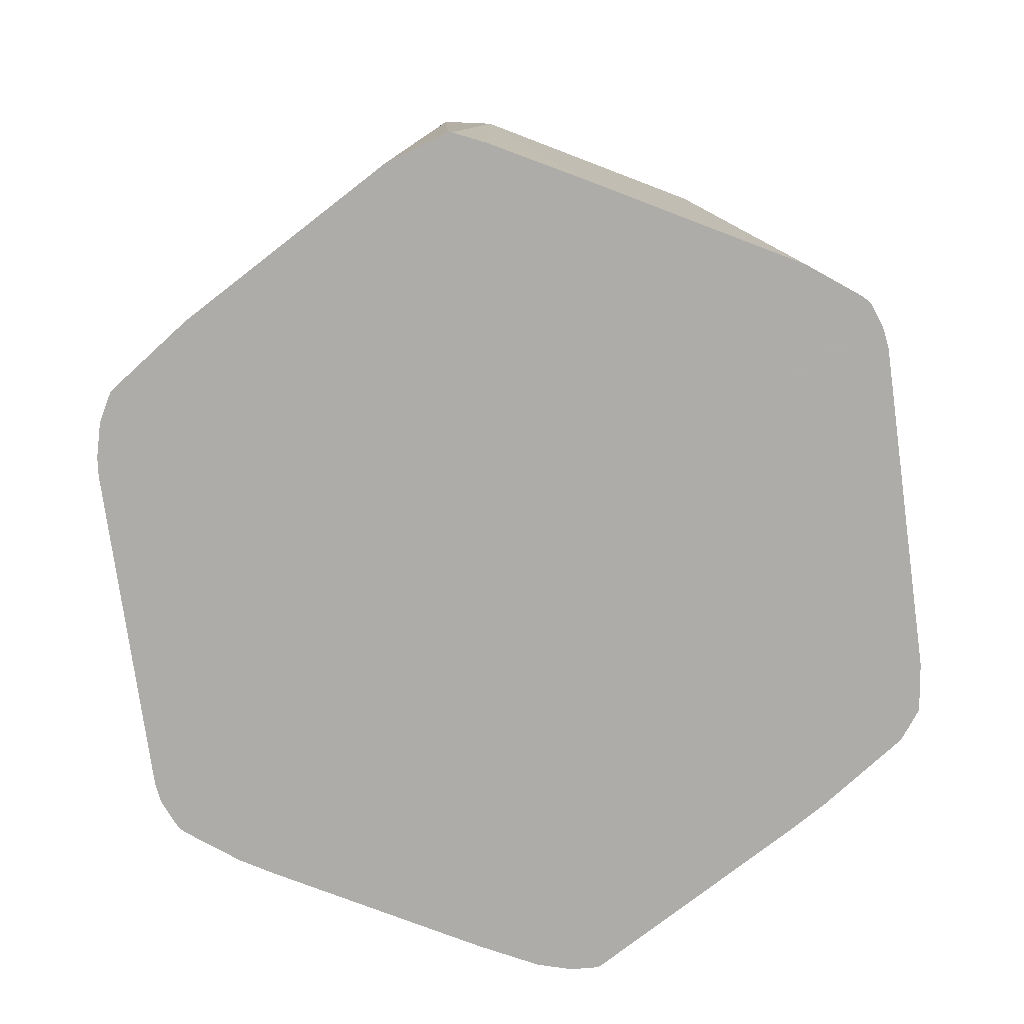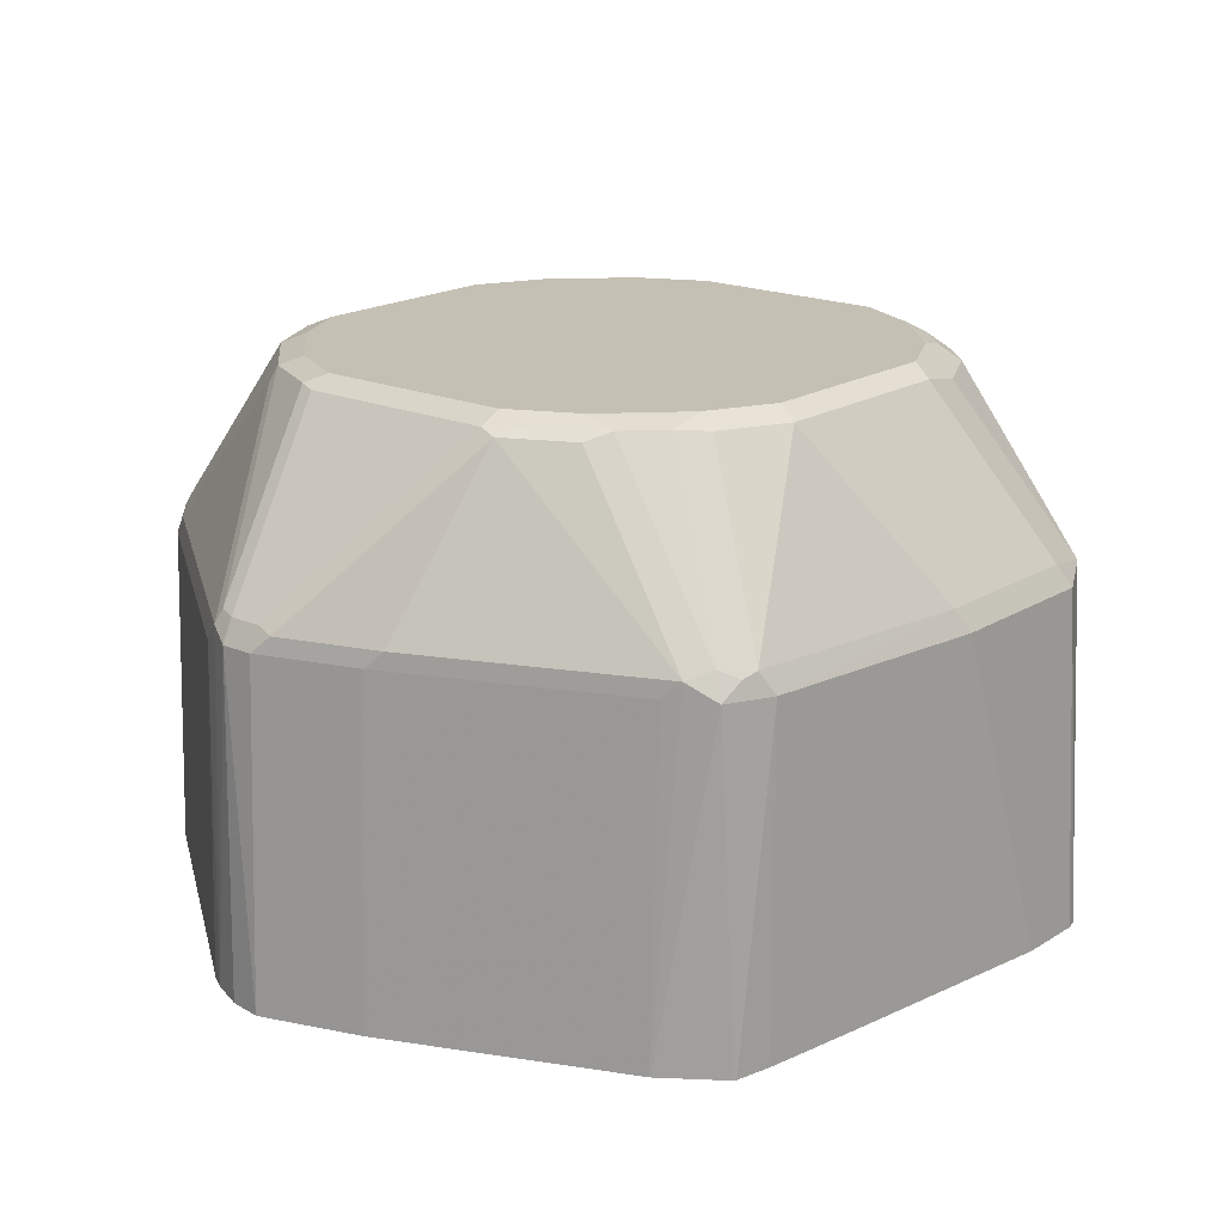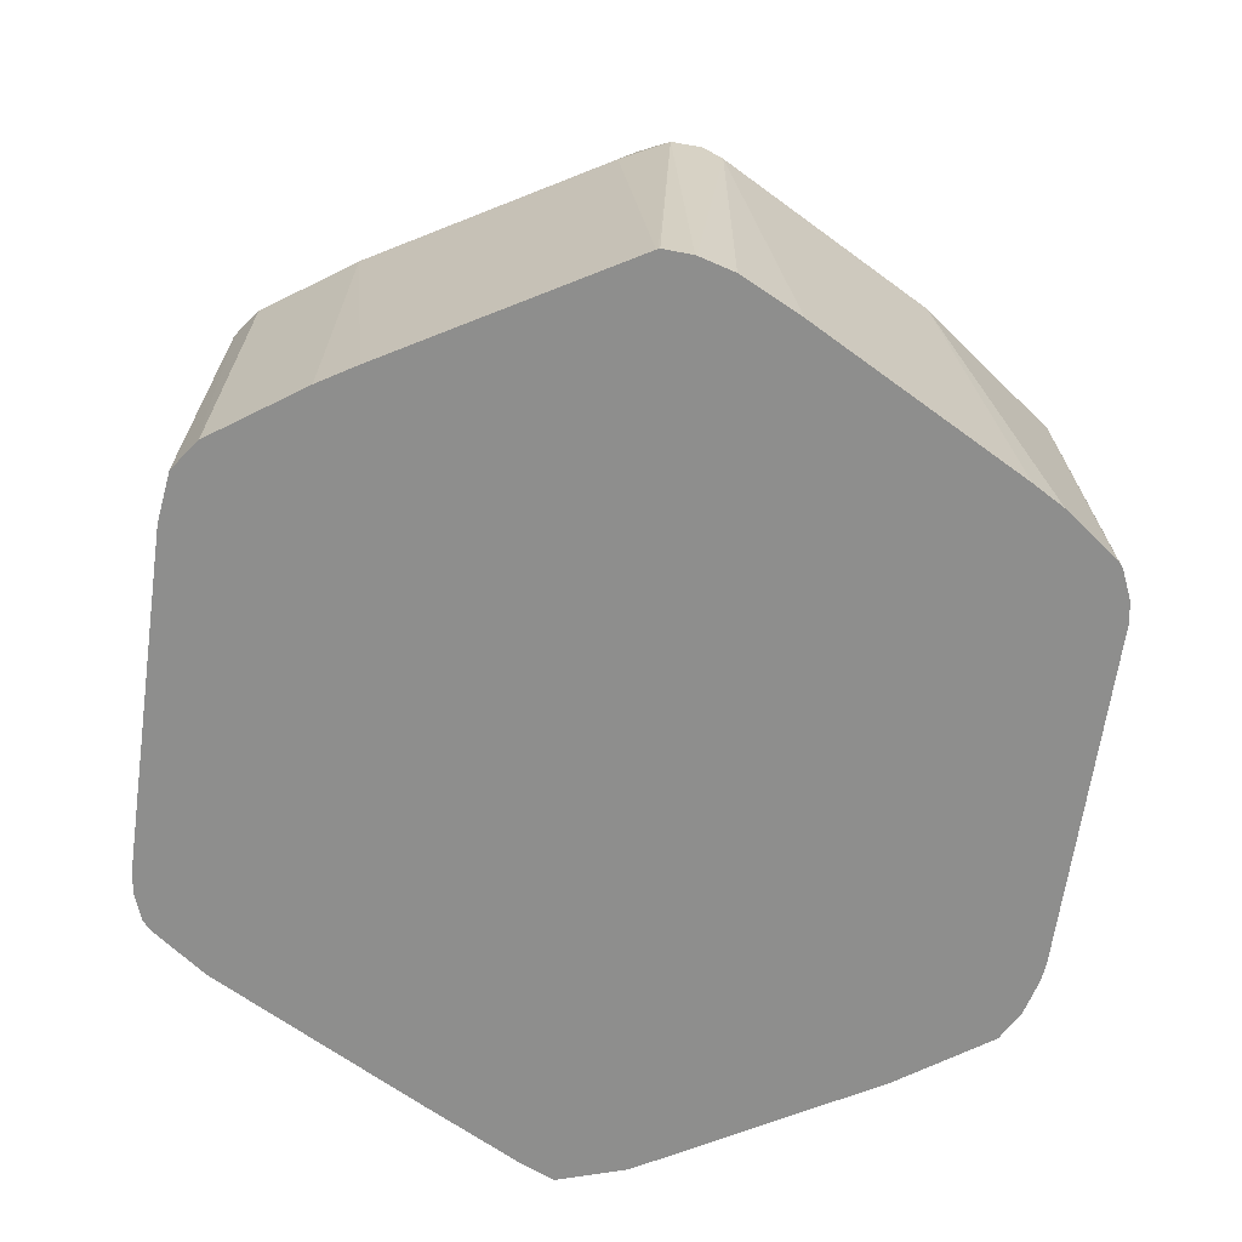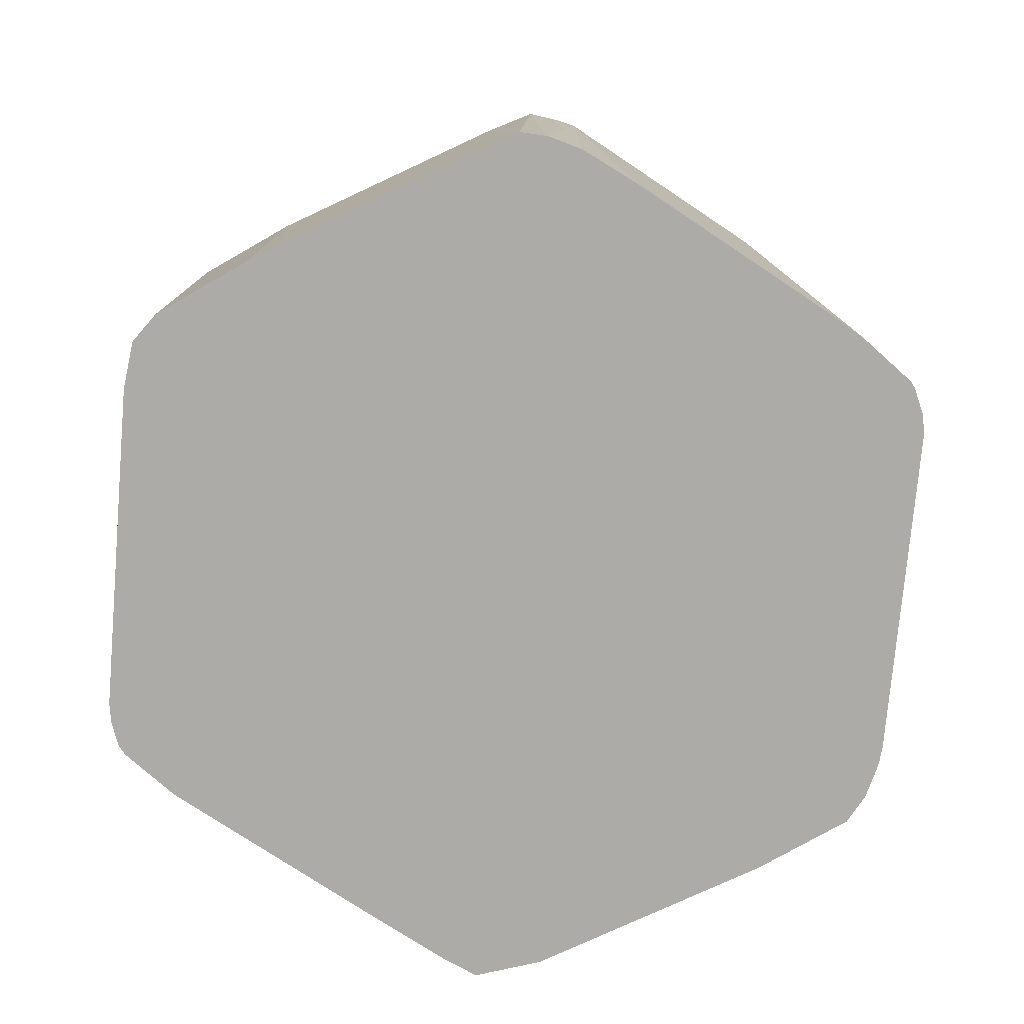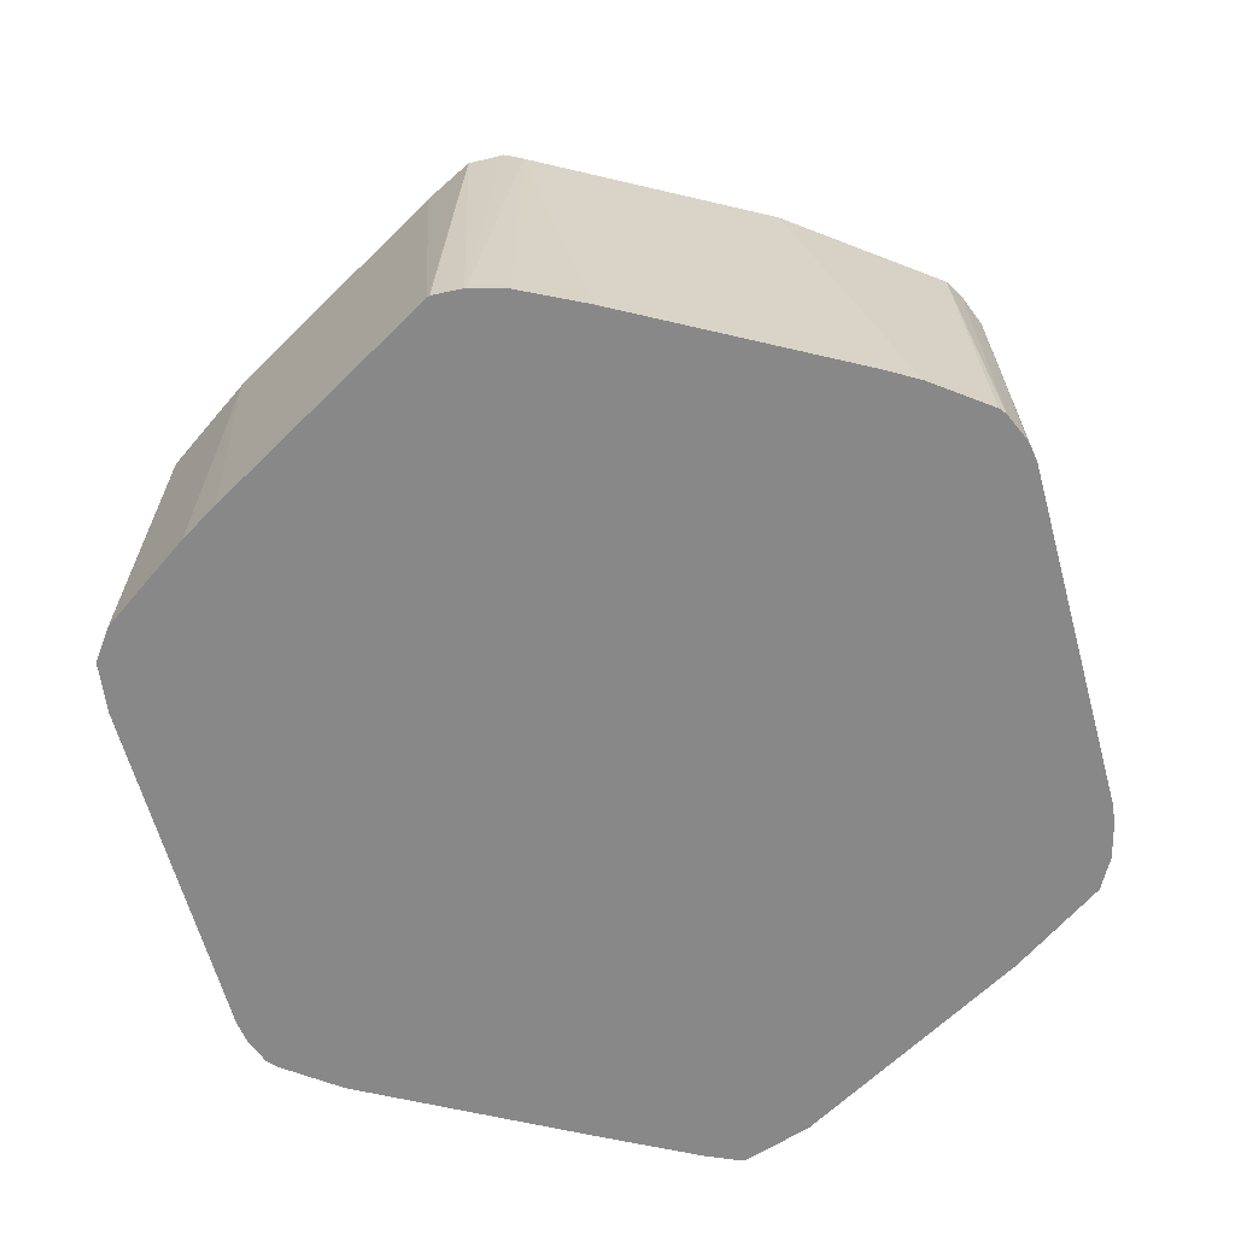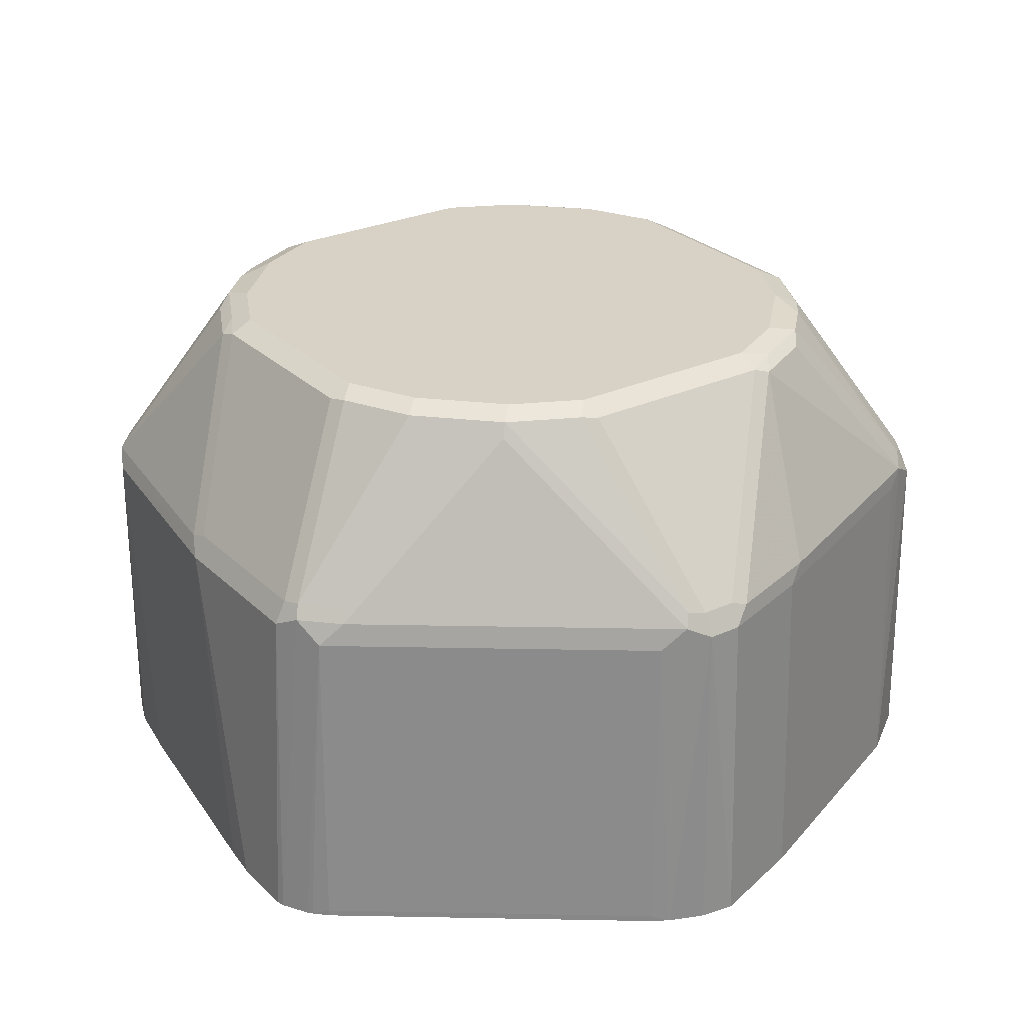
<metadata>
{"format":"obj","ext":"obj","renderer":"f3d","projection":"perspective","resolution":1024,"background":"white","views":[{"elev":-77.0,"azim":-29.0,"up":"+Y"},{"elev":18.3,"azim":-50.0,"up":"+Y"},{"elev":-64.9,"azim":135.2,"up":"+Y"},{"elev":-76.3,"azim":138.2,"up":"+Y"},{"elev":-62.7,"azim":158.4,"up":"+Y"},{"elev":27.4,"azim":-125.2,"up":"+Y"}]}
</metadata>
<code>
v -0.08975 0.5398 -0.2239
v -0.09395 0.5398 -0.2228
v -0.08975 0.7183 -0.2154
v -0.05386 0.5398 -0.2239
v -0.1075 0.5398 -0.2152
v -0.1137 0.7123 -0.2035
v -0.1017 0.7242 -0.2095
v -0.08975 0.7302 -0.2095
v -2.444e-05 0.7183 -0.2154
v -0.03479 0.5398 -0.2217
v -0.1099 0.5398 -0.2132
v -0.1197 0.7242 -0.1915
v -0.1167 0.5432 -0.2065
v -0.2214 0.7123 -0.05983
v -0.09872 0.7317 -0.2065
v -0.05386 0.82 -0.1556
v -2.444e-05 0.7302 -0.2095
v 0.008948 0.7272 -0.211
v 0.1257 0.7183 -0.1975
v 0.09086 0.5398 -0.2038
v -0.1167 0.5398 -0.2065
v -0.1167 0.7317 -0.1885
v -0.2274 0.7242 -0.04786
v -0.1376 0.814 -0.1017
v -0.2244 0.5432 -0.06281
v -0.2292 0.5398 -0.05483
v -0.2297 0.5398 -0.05383
v -0.1197 0.814 -0.1197
v -0.09872 0.8215 -0.1347
v -0.06283 0.8215 -0.1526
v -0.05386 0.826 -0.1436
v 0.05385 0.82 -0.1556
v 0.06283 0.817 -0.1571
v 0.1346 0.7272 -0.193
v 0.144 0.5398 -0.1905
v 0.1432 0.5398 -0.1908
v 0.1257 0.5398 -0.1975
v -0.2244 0.5398 -0.06281
v -0.1347 0.8215 -0.09875
v -0.2334 0.7183 -0.0359
v -0.2244 0.7317 -0.04488
v -0.2371 0.5398 -0.0359
v -0.1167 0.8215 -0.1167
v -0.08975 0.826 -0.1257
v 0.05385 0.826 -0.1436
v 0.0718 0.8215 -0.1459
v 0.1077 0.8215 -0.1279
v 0.09871 0.817 -0.1391
v 0.1436 0.7317 -0.1818
v 0.1496 0.7183 -0.1855
v 0.1565 0.5398 -0.1821
v -0.1257 0.826 -0.08977
v -0.1526 0.8215 -0.06281
v -0.2397 0.5398 -0.01793
v -0.2334 0.7183 -0.01793
v -0.2274 0.7302 -0.0359
v -0.1077 0.826 -0.1077
v 0.08974 0.826 -0.1257
v 0.1077 0.826 -0.1077
v 0.1257 0.8215 -0.11
v 0.1526 0.7272 -0.1751
v 0.1556 0.7183 -0.1736
v 0.1574 0.5398 -0.1805
v 0.157 0.5398 -0.1813
v -0.1436 0.826 -0.05383
v -0.1556 0.82 -0.05383
v -0.2218 0.5398 0.0359
v -0.2289 0.7272 -0.008942
v -0.2274 0.7302 -0.01793
v -0.2154 0.7183 0.0359
v 0.1257 0.826 -0.08977
v 0.1376 0.82 -0.09573
v 0.1346 0.817 -0.1032
v 0.1556 0.7302 -0.1676
v 0.1616 0.7183 -0.1616
v 0.2154 0.7183 -0.0359
v 0.2112 0.5398 -0.05483
v -0.1436 0.826 0.05383
v -0.1556 0.82 0.05383
v -0.1679 0.5398 0.1616
v -0.211 0.7272 0.04488
v -0.1571 0.817 0.06281
v -0.1616 0.7183 0.1616
v 0.1436 0.826 -0.05383
v 0.1556 0.82 -0.05983
v 0.2095 0.7302 -0.04186
v 0.2334 0.7183 0.01793
v 0.2197 0.5398 -0.03379
v -0.1459 0.8215 0.0718
v -0.1257 0.826 0.08977
v -0.1675 0.5398 0.1623
v -0.1571 0.7272 0.1706
v -0.1391 0.817 0.09875
v 0.1436 0.826 0.05383
v 0.1556 0.82 0.04786
v 0.2274 0.7302 0.01197
v 0.2334 0.7183 0.0359
v 0.2376 0.5398 0.02003
v -0.1279 0.8215 0.1077
v -0.11 0.8215 0.1257
v -0.1077 0.826 0.1077
v -0.1461 0.5398 0.1925
v -0.1496 0.7183 0.1855
v -0.1459 0.7317 0.1795
v 0.1257 0.826 0.08977
v 0.1406 0.823 0.06882
v 0.1496 0.814 0.0778
v 0.2244 0.7272 0.04488
v 0.2274 0.7302 0.02989
v 0.2374 0.5398 0.0398
v 0.2376 0.5398 0.02117
v 0.2214 0.7242 0.05983
v -0.1317 0.7302 0.1915
v -0.09573 0.82 0.1376
v -0.08975 0.826 0.1257
v -0.1454 0.5398 0.1929
v -0.1446 0.5398 0.1933
v -0.1257 0.7183 0.1975
v -0.1391 0.7272 0.1885
v 0.1077 0.826 0.1077
v 0.1047 0.823 0.1227
v 0.1227 0.823 0.1047
v 0.1346 0.817 0.09875
v 0.1317 0.814 0.1137
v 0.2244 0.5398 0.06281
v 0.2244 0.5477 0.06281
v 0.1137 0.7242 0.2035
v 0.1167 0.5477 0.2065
v -0.005959 0.7302 0.2095
v -0.05984 0.82 0.1556
v -0.05386 0.826 0.1436
v -0.1257 0.5398 0.1975
v -0.07068 0.5398 0.2059
v 0.05498 0.5398 0.2239
v -2.444e-05 0.7183 0.2154
v 0.08974 0.826 0.1257
v 0.1137 0.814 0.1317
v 0.05385 0.826 0.1436
v 0.04787 0.82 0.1556
v 0.06283 0.817 0.1526
v 0.1167 0.5398 0.2065
v 0.07778 0.814 0.1496
v 0.09871 0.7272 0.2065
v 0.08974 0.7183 0.2154
v 0.09671 0.5398 0.2224
v 0.1055 0.5398 0.2166
v 0.1088 0.5398 0.2143
v 0.08376 0.7302 0.2095
v 0.09086 0.5398 0.2239
f 1 2 3
f 84 94 95
f 82 93 89
f 82 92 93
f 81 92 82
f 80 92 83
f 80 91 92
f 84 95 85
f 79 82 89
f 78 79 89
f 76 88 77
f 76 98 88
f 76 87 98
f 76 96 87
f 76 86 96
f 78 89 90
f 85 95 109
f 85 109 96
f 85 96 86
f 94 106 95
f 94 105 106
f 93 104 99
f 92 104 93
f 92 103 104
f 91 103 92
f 91 102 103
f 90 100 101
f 90 99 100
f 89 99 90
f 89 93 99
f 87 111 98
f 87 97 111
f 87 109 97
f 87 96 109
f 74 76 75
f 95 106 123
f 74 86 76
f 72 85 74
f 60 72 73
f 60 71 72
f 56 79 66
f 56 69 79
f 55 81 68
f 55 70 81
f 60 73 61
f 55 68 69
f 54 67 70
f 53 66 65
f 50 64 51
f 50 63 64
f 50 62 63
f 50 61 62
f 54 70 55
f 61 74 62
f 61 73 72
f 61 72 74
f 71 85 72
f 71 84 85
f 70 92 81
f 70 83 92
f 68 79 69
f 68 82 79
f 68 81 82
f 67 83 70
f 67 80 83
f 65 79 78
f 65 66 79
f 63 76 77
f 63 75 76
f 62 75 63
f 62 74 75
f 74 85 86
f 49 60 61
f 95 123 107
f 95 108 109
f 127 142 140
f 127 137 142
f 125 128 141
f 125 126 128
f 124 137 127
f 122 124 123
f 127 140 143
f 121 140 137
f 121 138 139
f 121 136 138
f 121 124 122
f 121 137 124
f 120 136 121
f 118 135 129
f 121 139 140
f 127 143 144
f 127 144 145
f 127 145 146
f 144 149 145
f 143 148 144
f 139 148 143
f 137 140 142
f 134 144 135
f 134 149 144
f 130 138 131
f 130 139 138
f 129 139 130
f 129 148 139
f 129 144 148
f 129 135 144
f 128 147 141
f 127 147 128
f 127 146 147
f 118 134 135
f 95 107 108
f 118 133 134
f 117 132 118
f 103 119 104
f 103 118 119
f 103 117 118
f 103 116 117
f 102 116 103
f 100 115 101
f 104 119 113
f 100 114 115
f 100 104 113
f 99 104 100
f 97 112 110
f 97 108 112
f 97 109 108
f 97 110 111
f 100 113 114
f 105 120 121
f 105 121 122
f 105 122 106
f 114 131 115
f 114 130 131
f 113 119 118
f 113 130 114
f 113 129 130
f 113 118 129
f 112 128 126
f 112 127 128
f 112 124 127
f 110 126 125
f 110 112 126
f 107 124 112
f 107 123 124
f 107 112 108
f 106 122 123
f 118 132 133
f 49 61 50
f 139 143 140
f 47 71 60
f 6 13 14
f 6 11 13
f 6 12 7
f 5 11 6
f 4 9 10
f 3 17 9
f 6 14 23
f 3 8 17
f 3 7 15
f 2 7 3
f 2 6 7
f 2 5 6
f 1 5 2
f 1 11 5
f 3 15 8
f 6 23 12
f 7 12 22
f 7 22 15
f 13 25 14
f 13 38 25
f 13 21 38
f 12 39 22
f 12 24 39
f 12 23 24
f 11 21 13
f 10 19 20
f 9 19 10
f 9 18 19
f 9 17 18
f 8 32 17
f 8 16 32
f 8 30 16
f 8 15 30
f 1 21 11
f 14 25 26
f 1 38 21
f 1 27 26
f 1 98 111
f 1 88 98
f 1 77 88
f 1 63 77
f 1 64 63
f 1 51 64
f 1 111 110
f 1 35 51
f 1 37 36
f 1 20 37
f 1 10 20
f 1 4 10
f 1 3 9
f 47 60 49
f 1 36 35
f 1 110 125
f 1 125 141
f 1 141 147
f 1 42 27
f 1 54 42
f 1 67 54
f 1 80 67
f 1 91 80
f 1 102 91
f 1 116 102
f 1 117 116
f 1 132 117
f 1 133 132
f 1 134 133
f 1 149 134
f 1 145 149
f 1 146 145
f 1 147 146
f 1 26 38
f 14 26 27
f 1 9 4
f 15 22 28
f 34 47 49
f 34 48 47
f 33 48 34
f 33 47 48
f 33 46 47
f 32 46 33
f 14 27 23
f 32 45 46
f 31 59 58
f 31 71 59
f 31 84 71
f 31 94 84
f 31 105 94
f 31 120 105
f 31 58 45
f 34 50 35
f 35 50 51
f 39 52 57
f 47 58 59
f 47 59 71
f 45 47 46
f 45 58 47
f 41 66 53
f 41 56 66
f 40 56 41
f 40 69 56
f 40 55 69
f 40 54 55
f 40 42 54
f 39 65 52
f 39 53 65
f 39 41 53
f 39 57 43
f 31 136 120
f 31 138 136
f 34 49 50
f 31 115 131
f 22 39 28
f 19 37 20
f 19 36 37
f 19 35 36
f 19 34 35
f 18 34 19
f 23 27 40
f 18 33 34
f 17 32 33
f 16 45 32
f 16 31 45
f 16 30 31
f 31 131 138
f 15 28 29
f 17 33 18
f 23 40 41
f 15 29 30
f 23 39 24
f 23 41 39
f 31 101 115
f 31 78 90
f 31 65 78
f 31 52 65
f 31 57 52
f 31 44 57
f 31 90 101
f 29 44 31
f 29 57 44
f 29 43 57
f 28 39 43
f 28 43 29
f 27 42 40
f 29 31 30
f 25 38 26

</code>
